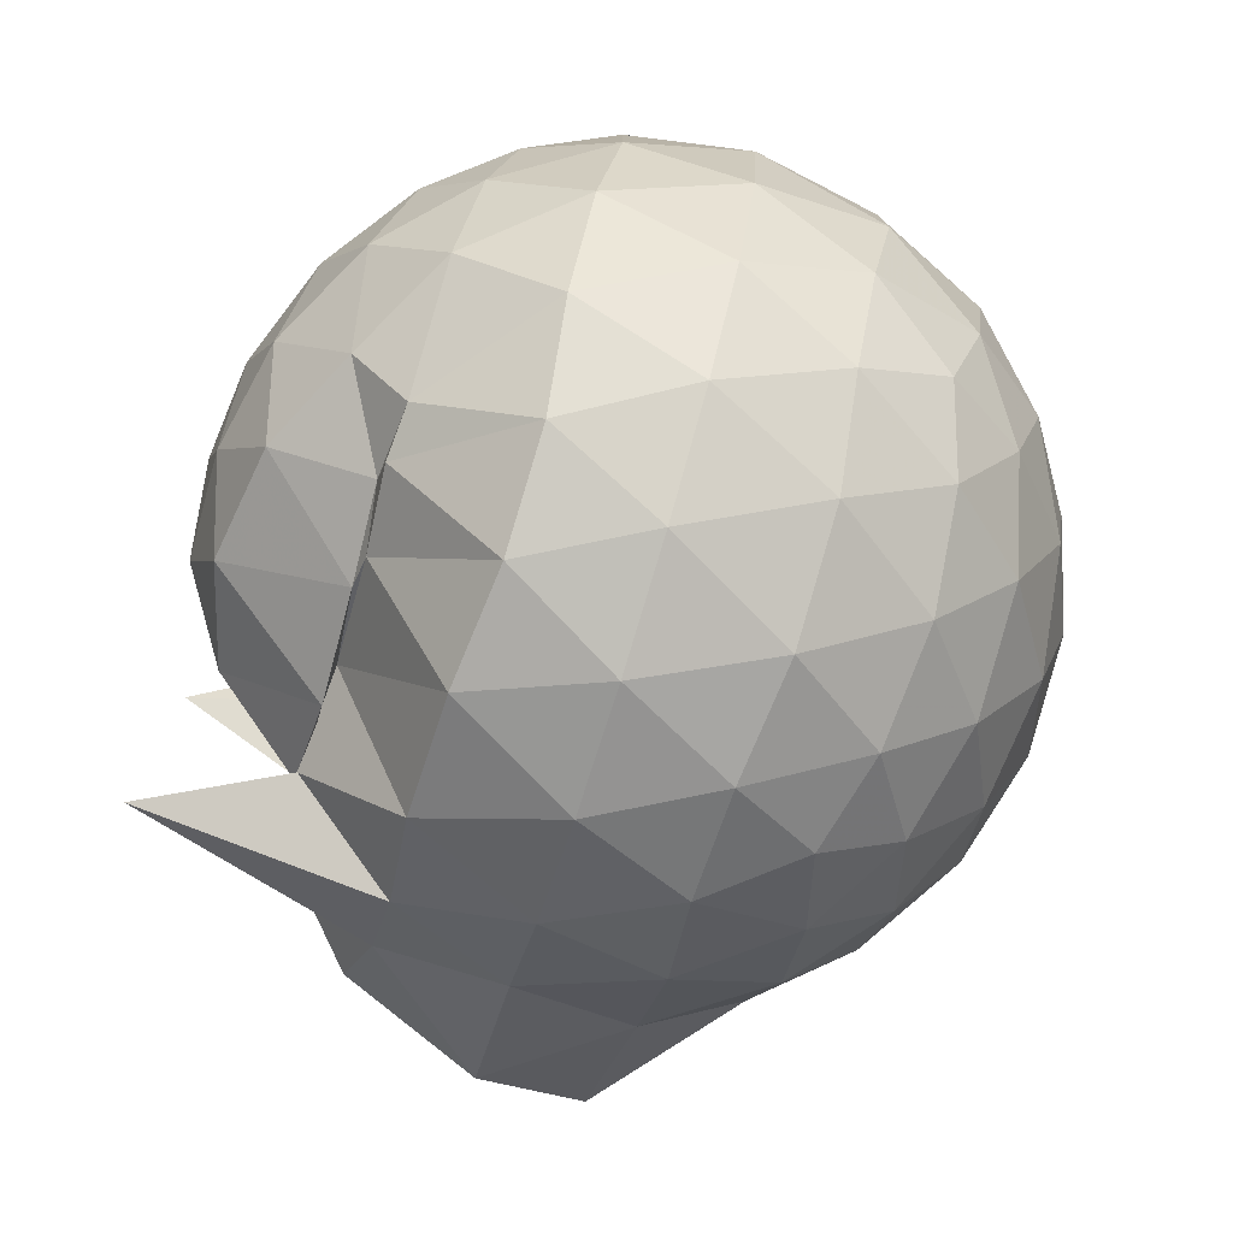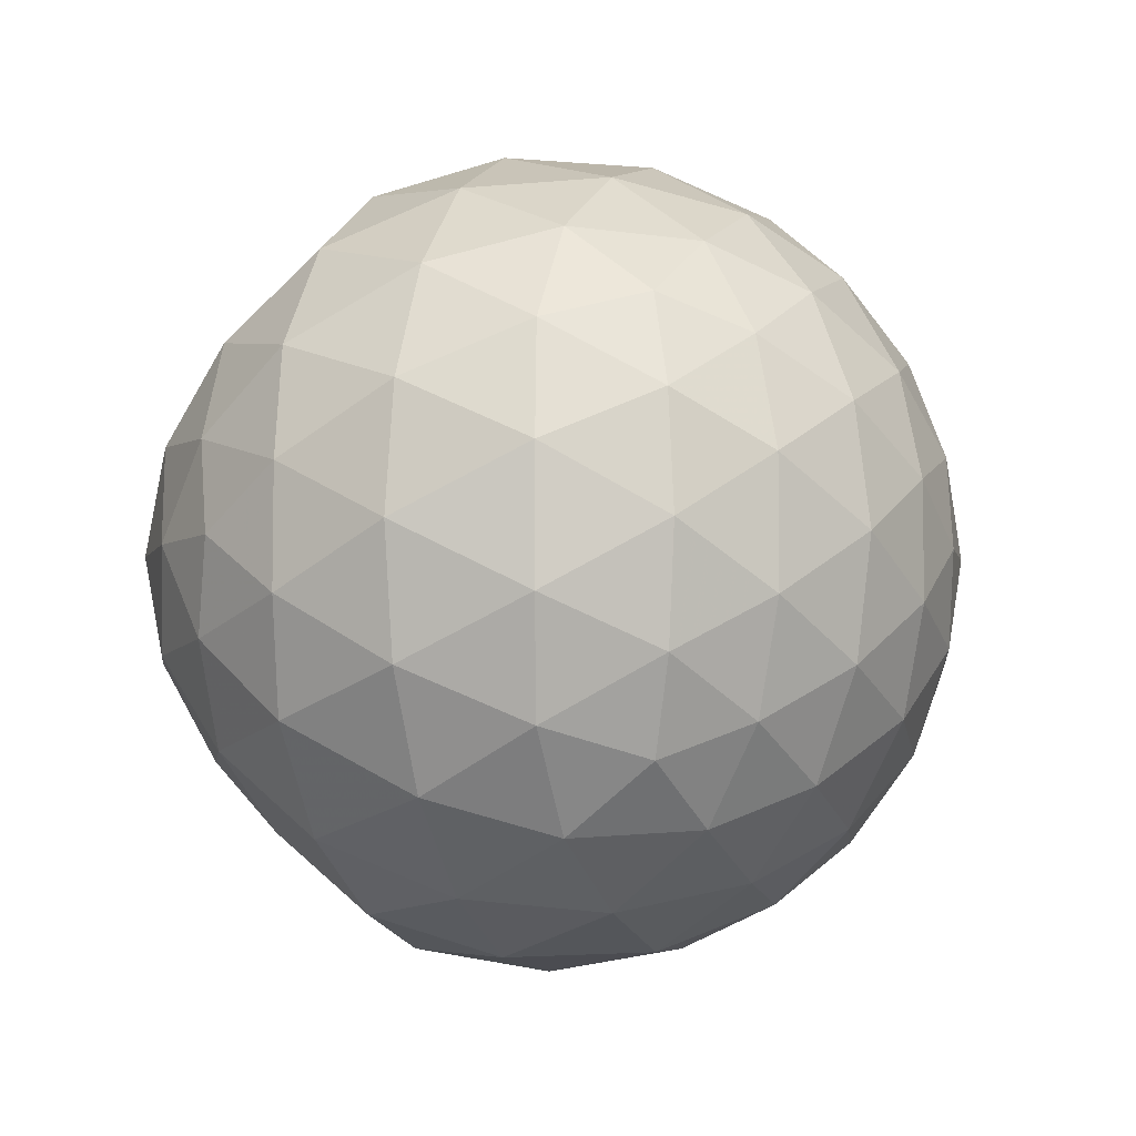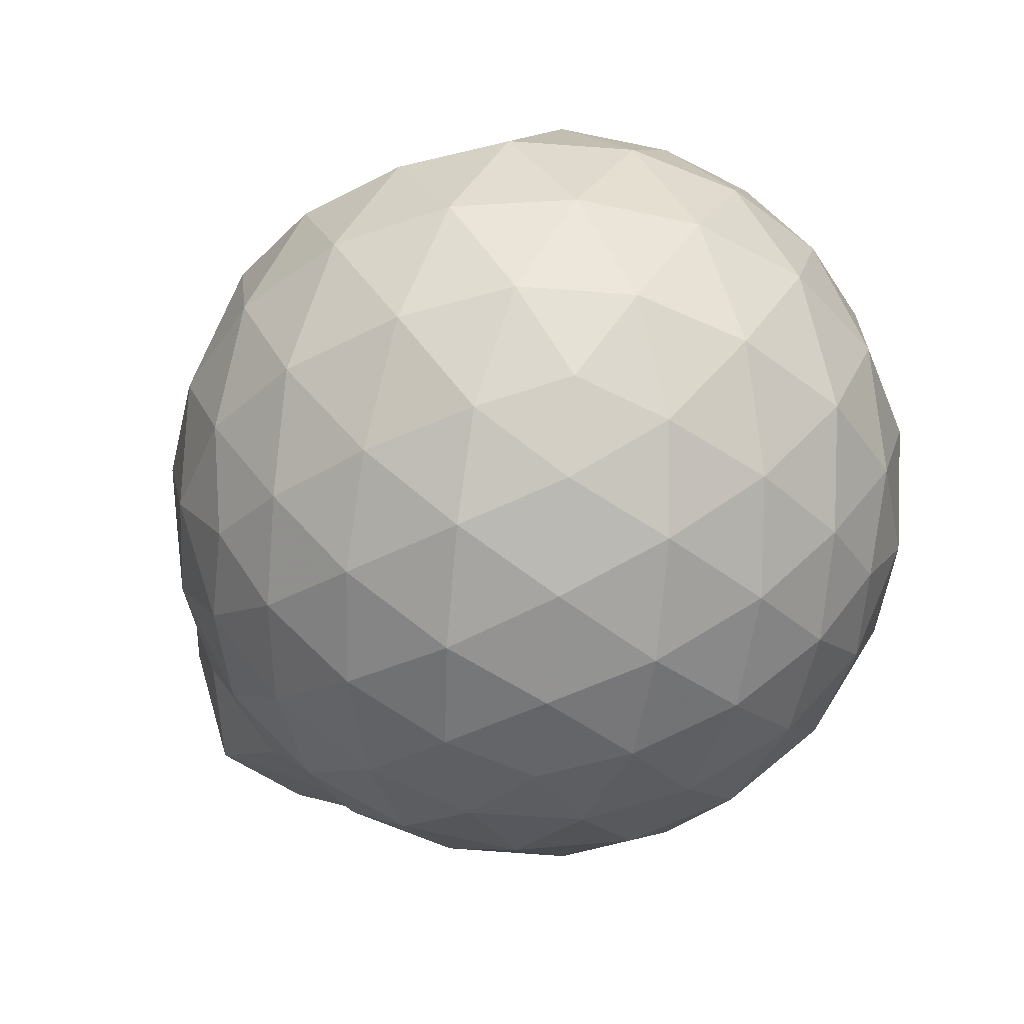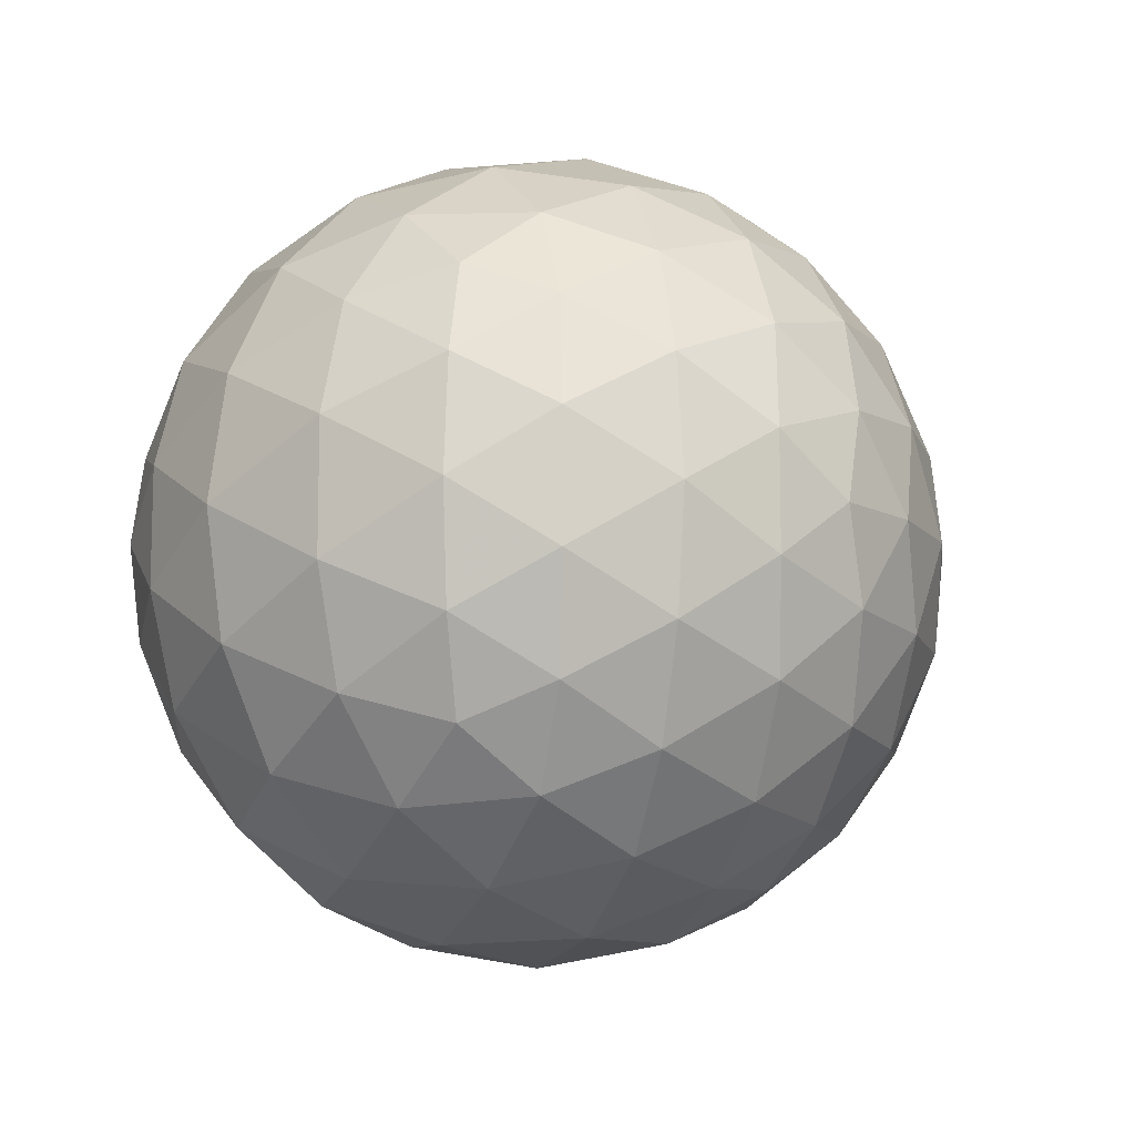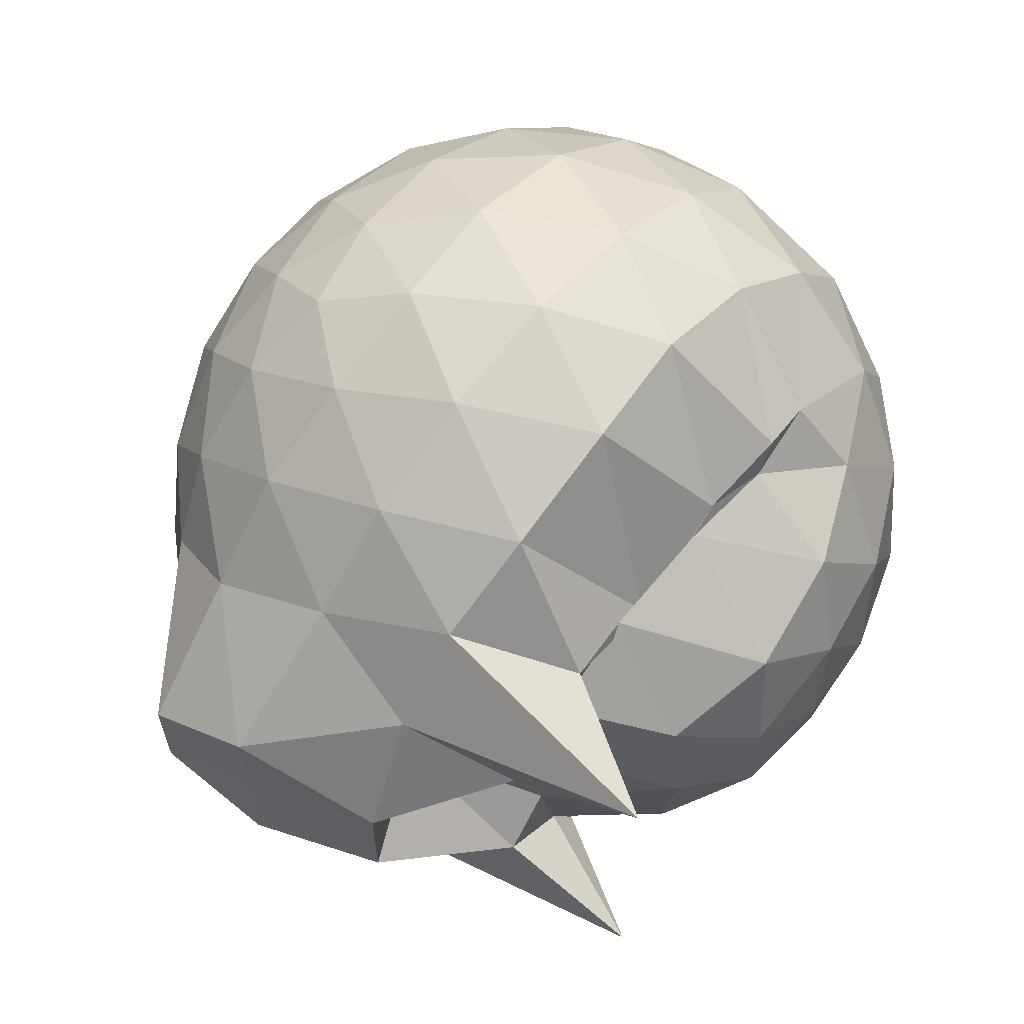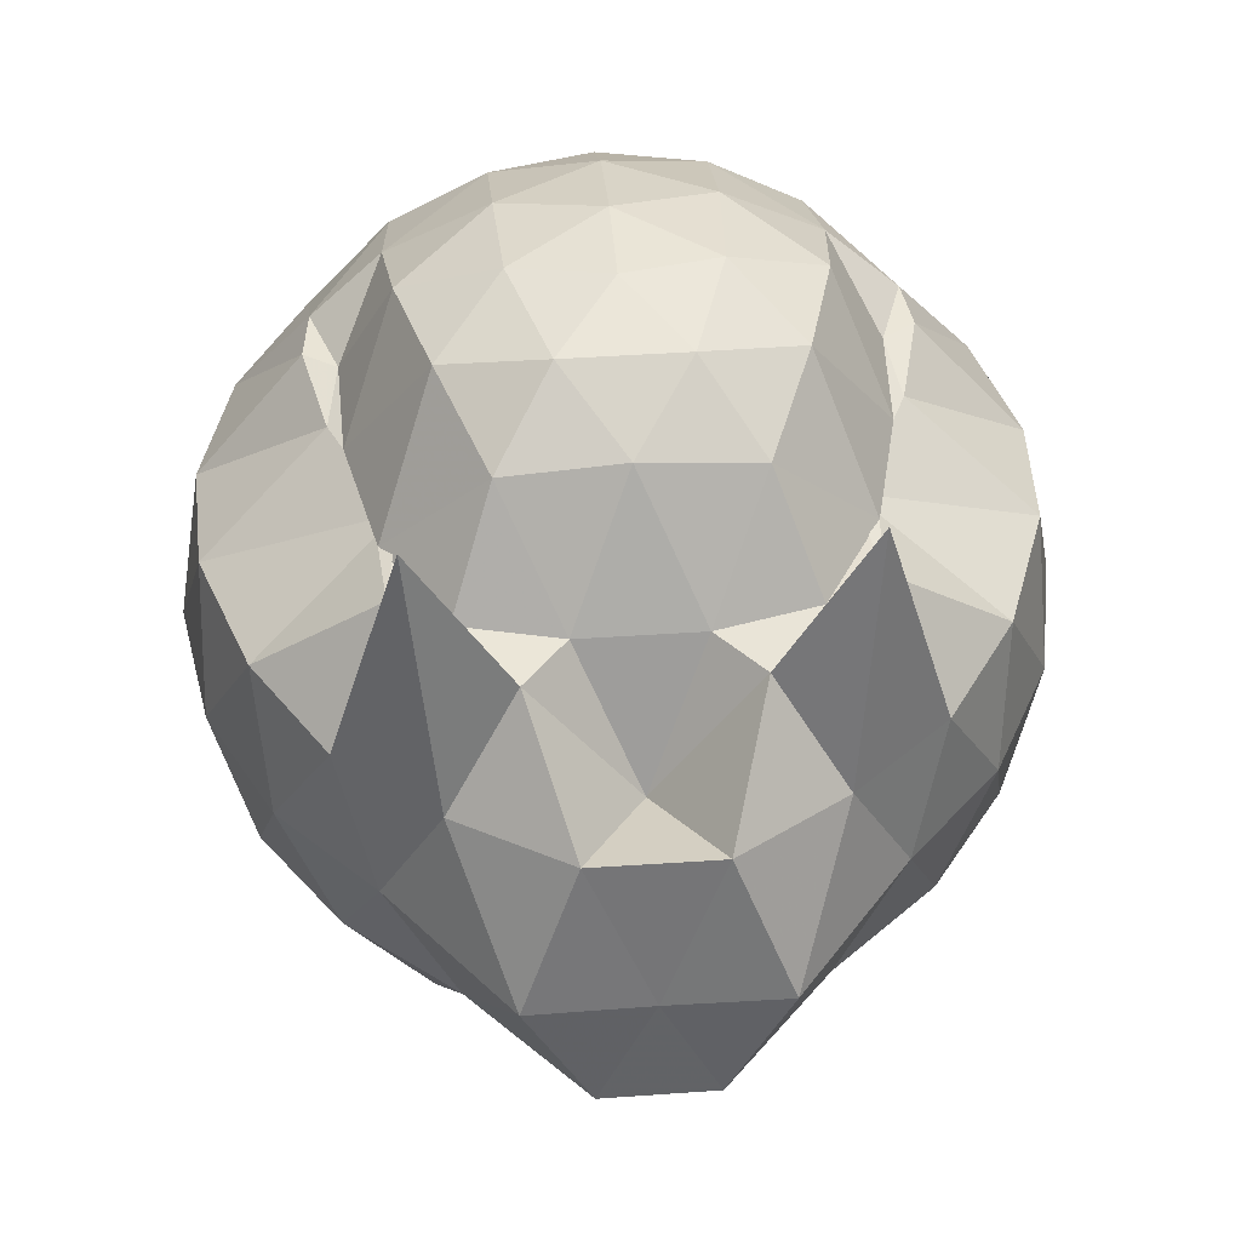
<metadata>
{"format":"obj","ext":"obj","renderer":"f3d","projection":"perspective","resolution":1024,"background":"white","views":[{"elev":-77.7,"azim":73.0,"up":"+Y"},{"elev":-6.0,"azim":110.0,"up":"+Y"},{"elev":-45.3,"azim":48.5,"up":"+Z"},{"elev":-10.8,"azim":136.1,"up":"+Y"},{"elev":63.0,"azim":-49.0,"up":"+Y"},{"elev":49.0,"azim":-94.3,"up":"+Z"}]}
</metadata>
<code>
v -1.12 -0.01213 1.141
v -1.114 -0.01209 -0.8143
v -0.2582 -0.01215 0.6703
v -0.3276 0.2126 0.7193
v -0.4715 0.4564 0.7394
v -0.7638 0.6382 0.7344
v -0.8921 0.6541 0.7438
v -1.101 0.6039 0.7285
v -1.374 0.4583 0.7414
v -1.615 0.4901 0.7431
v -1.797 0.4544 1.079
v -1.855 0.2339 0.7386
v -1.899 -0.01181 0.4184
v -1.855 -0.2587 0.7383
v -1.797 -0.4791 1.079
v -1.615 -0.5144 0.7428
v -1.374 -0.4819 0.7267
v -1.101 -0.6273 0.7285
v -0.8922 -0.6785 0.7432
v -0.7638 -0.6615 0.7346
v -0.471 -0.4803 0.7395
v -0.3275 -0.2364 0.7192
v -0.172 0.1319 0.4628
v -0.2682 0.4014 0.4914
v -0.4567 0.6554 0.4919
v -0.6875 0.8258 0.464
v -0.9641 0.9101 0.4643
v -1.253 0.8969 0.4931
v -1.555 0.7881 0.4986
v -1.789 0.624 0.4784
v -1.97 0.399 0.4826
v -2.144 0.1367 0.5226
v -2.144 -0.1609 0.5225
v -1.97 -0.4234 0.4825
v -1.789 -0.648 0.478
v -1.555 -0.8122 0.4977
v -1.253 -0.9209 0.4924
v -0.9641 -0.9342 0.4641
v -0.6875 -0.8501 0.4634
v -0.4566 -0.6795 0.4914
v -0.2682 -0.4255 0.4914
v -0.172 -0.1561 0.4629
v -0.1632 0.2932 0.1775
v -0.3056 0.5683 0.178
v -0.5271 0.7856 0.1787
v -0.8062 0.9228 0.1795
v -1.116 0.9661 0.1802
v -1.424 0.9111 0.1807
v -1.7 0.7641 0.1808
v -1.921 0.5441 0.1809
v -2.246 0.2707 0.1743
v -2.24 -0.01196 0.1697
v -2.246 -0.2951 0.1741
v -1.921 -0.5683 0.1809
v -1.7 -0.7883 0.1809
v -1.424 -0.9352 0.1806
v -1.116 -0.9903 0.1802
v -0.8062 -0.947 0.1796
v -0.5271 -0.8097 0.1787
v -0.3056 -0.5925 0.178
v -0.1632 -0.3174 0.1775
v -0.1142 -0.01207 0.1773
v -0.2594 0.4218 -0.108
v -0.4317 0.6554 -0.1073
v -0.6708 0.8178 -0.1344
v -0.9773 0.9124 -0.1329
v -1.269 0.9133 -0.1032
v -1.547 0.8179 -0.1012
v -1.776 0.6403 -0.1258
v -1.984 0.3853 -0.1235
v -2.284 0.1218 -0.09339
v -2.283 -0.1461 -0.09335
v -1.983 -0.4098 -0.1234
v -1.776 -0.6644 -0.1258
v -1.547 -0.842 -0.1012
v -1.269 -0.9374 -0.1032
v -0.9773 -0.9366 -0.1329
v -0.6708 -0.8419 -0.1344
v -0.4317 -0.6796 -0.1072
v -0.2594 -0.4459 -0.108
v -0.1754 -0.1709 -0.1363
v -0.1754 0.1467 -0.1363
v -0.4094 0.4923 -0.3202
v -0.5997 0.6363 -0.3765
v -0.8605 0.7528 -0.3987
v -1.143 0.8044 -0.3726
v -1.383 0.7933 -0.3133
v -1.582 0.6568 -0.3668
v -1.774 0.4485 -0.3858
v -1.914 0.2075 -0.359
v -2.006 -0.01203 -0.3023
v -1.915 -0.2319 -0.3589
v -1.774 -0.4727 -0.3859
v -1.582 -0.681 -0.3669
v -1.383 -0.8174 -0.3133
v -1.143 -0.8286 -0.3726
v -0.8605 -0.777 -0.3987
v -0.5997 -0.6605 -0.3765
v -0.4094 -0.5165 -0.3202
v -0.3286 -0.2932 -0.3775
v -0.295 -0.01209 -0.4015
v -0.3286 0.2691 -0.3775
v -0.4071 -0.01215 0.8581
v -0.5292 0.2312 0.9182
v -0.7275 0.4707 0.8776
v -0.9452 0.5764 0.7512
v -1.179 0.5699 0.7378
v -1.455 0.5037 0.731
v -1.681 0.3654 0.7321
v -1.728 0.13 0.7249
v -1.728 -0.1542 0.7242
v -1.681 -0.3898 0.7328
v -1.456 -0.5279 0.7316
v -1.179 -0.5935 0.7391
v -0.9451 -0.6011 0.7516
v -0.7279 -0.4944 0.8784
v -0.5289 -0.2551 0.9181
v -0.6279 -0.01227 1.02
v -0.7881 0.2283 1.055
v -0.9709 0.4464 0.9957
v -1.253 0.3719 1.042
v -1.511 0.2654 0.9735
v -1.524 -0.01223 1.009
v -1.511 -0.2894 0.9733
v -1.253 -0.3962 1.041
v -0.9711 -0.4706 0.996
v -0.7875 -0.2531 1.055
v -0.8879 -0.01198 1.118
v -1.052 0.2157 1.11
v -1.324 0.1302 1.109
v -1.325 -0.1542 1.109
v -1.051 -0.2399 1.11
v -0.5265 0.4078 -0.5132
v -0.7679 0.5395 -0.5747
v -1.063 0.6314 -0.5721
v -1.339 0.6598 -0.5058
v -1.541 0.4734 -0.564
v -1.721 0.2278 -0.559
v -1.837 -0.01212 -0.4937
v -1.721 -0.252 -0.559
v -1.541 -0.4975 -0.5641
v -1.338 -0.684 -0.5058
v -1.063 -0.6555 -0.5721
v -0.7679 -0.5637 -0.5747
v -0.5265 -0.432 -0.5132
v -0.473 -0.1647 -0.5764
v -0.473 0.1406 -0.5764
v -0.7054 0.2791 -0.685
v -0.9816 0.3856 -0.7225
v -1.27 0.4552 -0.6784
v -1.46 0.2306 -0.7141
v -1.618 -0.01209 -0.6699
v -1.46 -0.2548 -0.7141
v -1.27 -0.4794 -0.6784
v -0.9816 -0.4098 -0.7225
v -0.7054 -0.3033 -0.685
v -0.6865 -0.01209 -0.7252
v -0.9174 0.1275 -0.7878
v -1.189 0.2126 -0.784
v -1.357 -0.01209 -0.7805
v -1.189 -0.2367 -0.784
v -0.9174 -0.1517 -0.7878
f 3 23 4
f 4 23 24
f 4 24 5
f 5 24 25
f 5 25 6
f 6 25 26
f 6 26 7
f 7 26 27
f 7 27 8
f 8 27 28
f 8 28 9
f 9 28 29
f 9 29 10
f 10 29 30
f 10 30 11
f 11 30 31
f 11 31 12
f 12 31 32
f 12 32 13
f 13 32 33
f 13 33 14
f 14 33 34
f 14 34 15
f 15 34 35
f 15 35 16
f 16 35 36
f 16 36 17
f 17 36 37
f 17 37 18
f 18 37 38
f 18 38 19
f 19 38 39
f 19 39 20
f 20 39 40
f 20 40 21
f 21 40 41
f 21 41 22
f 22 41 42
f 22 42 3
f 3 42 23
f 23 43 24
f 24 43 44
f 24 44 25
f 25 44 45
f 25 45 26
f 26 45 46
f 26 46 27
f 27 46 47
f 27 47 28
f 28 47 48
f 28 48 29
f 29 48 49
f 29 49 30
f 30 49 50
f 30 50 31
f 31 50 51
f 31 51 32
f 32 51 52
f 32 52 33
f 33 52 53
f 33 53 34
f 34 53 54
f 34 54 35
f 35 54 55
f 35 55 36
f 36 55 56
f 36 56 37
f 37 56 57
f 37 57 38
f 38 57 58
f 38 58 39
f 39 58 59
f 39 59 40
f 40 59 60
f 40 60 41
f 41 60 61
f 41 61 42
f 42 61 62
f 42 62 23
f 23 62 43
f 43 63 44
f 44 63 64
f 44 64 45
f 45 64 65
f 45 65 46
f 46 65 66
f 46 66 47
f 47 66 67
f 47 67 48
f 48 67 68
f 48 68 49
f 49 68 69
f 49 69 50
f 50 69 70
f 50 70 51
f 51 70 71
f 51 71 52
f 52 71 72
f 52 72 53
f 53 72 73
f 53 73 54
f 54 73 74
f 54 74 55
f 55 74 75
f 55 75 56
f 56 75 76
f 56 76 57
f 57 76 77
f 57 77 58
f 58 77 78
f 58 78 59
f 59 78 79
f 59 79 60
f 60 79 80
f 60 80 61
f 61 80 81
f 61 81 62
f 62 81 82
f 62 82 43
f 43 82 63
f 63 83 64
f 64 83 84
f 64 84 65
f 65 84 85
f 65 85 66
f 66 85 86
f 66 86 67
f 67 86 87
f 67 87 68
f 68 87 88
f 68 88 69
f 69 88 89
f 69 89 70
f 70 89 90
f 70 90 71
f 71 90 91
f 71 91 72
f 72 91 92
f 72 92 73
f 73 92 93
f 73 93 74
f 74 93 94
f 74 94 75
f 75 94 95
f 75 95 76
f 76 95 96
f 76 96 77
f 77 96 97
f 77 97 78
f 78 97 98
f 78 98 79
f 79 98 99
f 79 99 80
f 80 99 100
f 80 100 81
f 81 100 101
f 81 101 82
f 82 101 102
f 82 102 63
f 63 102 83
f 103 104 118
f 104 119 118
f 104 105 119
f 105 120 119
f 105 106 120
f 106 107 120
f 107 121 120
f 107 108 121
f 108 122 121
f 108 109 122
f 109 110 122
f 110 123 122
f 110 111 123
f 111 124 123
f 111 112 124
f 112 113 124
f 113 125 124
f 113 114 125
f 114 126 125
f 114 115 126
f 115 116 126
f 116 127 126
f 116 117 127
f 117 118 127
f 117 103 118
f 118 119 128
f 119 129 128
f 119 120 129
f 120 121 129
f 121 130 129
f 121 122 130
f 122 123 130
f 123 131 130
f 123 124 131
f 124 125 131
f 125 132 131
f 125 126 132
f 126 127 132
f 127 128 132
f 127 118 128
f 133 148 134
f 134 148 149
f 134 149 135
f 135 149 150
f 135 150 136
f 136 150 137
f 137 150 151
f 137 151 138
f 138 151 152
f 138 152 139
f 139 152 140
f 140 152 153
f 140 153 141
f 141 153 154
f 141 154 142
f 142 154 143
f 143 154 155
f 143 155 144
f 144 155 156
f 144 156 145
f 145 156 146
f 146 156 157
f 146 157 147
f 147 157 148
f 147 148 133
f 148 158 149
f 149 158 159
f 149 159 150
f 150 159 151
f 151 159 160
f 151 160 152
f 152 160 153
f 153 160 161
f 153 161 154
f 154 161 155
f 155 161 162
f 155 162 156
f 156 162 157
f 157 162 158
f 157 158 148
f 3 4 103
f 103 4 104
f 4 5 104
f 104 5 105
f 5 6 105
f 105 6 106
f 6 7 106
f 7 8 106
f 106 8 107
f 8 9 107
f 107 9 108
f 9 10 108
f 108 10 109
f 10 11 109
f 11 12 109
f 109 12 110
f 12 13 110
f 110 13 111
f 13 14 111
f 111 14 112
f 14 15 112
f 15 16 112
f 112 16 113
f 16 17 113
f 113 17 114
f 17 18 114
f 114 18 115
f 18 19 115
f 19 20 115
f 115 20 116
f 20 21 116
f 116 21 117
f 21 22 117
f 117 22 103
f 22 3 103
f 83 133 84
f 84 133 134
f 84 134 85
f 85 134 135
f 85 135 86
f 86 135 136
f 86 136 87
f 87 136 88
f 88 136 137
f 88 137 89
f 89 137 138
f 89 138 90
f 90 138 139
f 90 139 91
f 91 139 92
f 92 139 140
f 92 140 93
f 93 140 141
f 93 141 94
f 94 141 142
f 94 142 95
f 95 142 96
f 96 142 143
f 96 143 97
f 97 143 144
f 97 144 98
f 98 144 145
f 98 145 99
f 99 145 100
f 100 145 146
f 100 146 101
f 101 146 147
f 101 147 102
f 102 147 133
f 102 133 83
f 128 129 1
f 129 130 1
f 130 131 1
f 131 132 1
f 132 128 1
f 159 158 2
f 160 159 2
f 161 160 2
f 162 161 2
f 158 162 2

</code>
